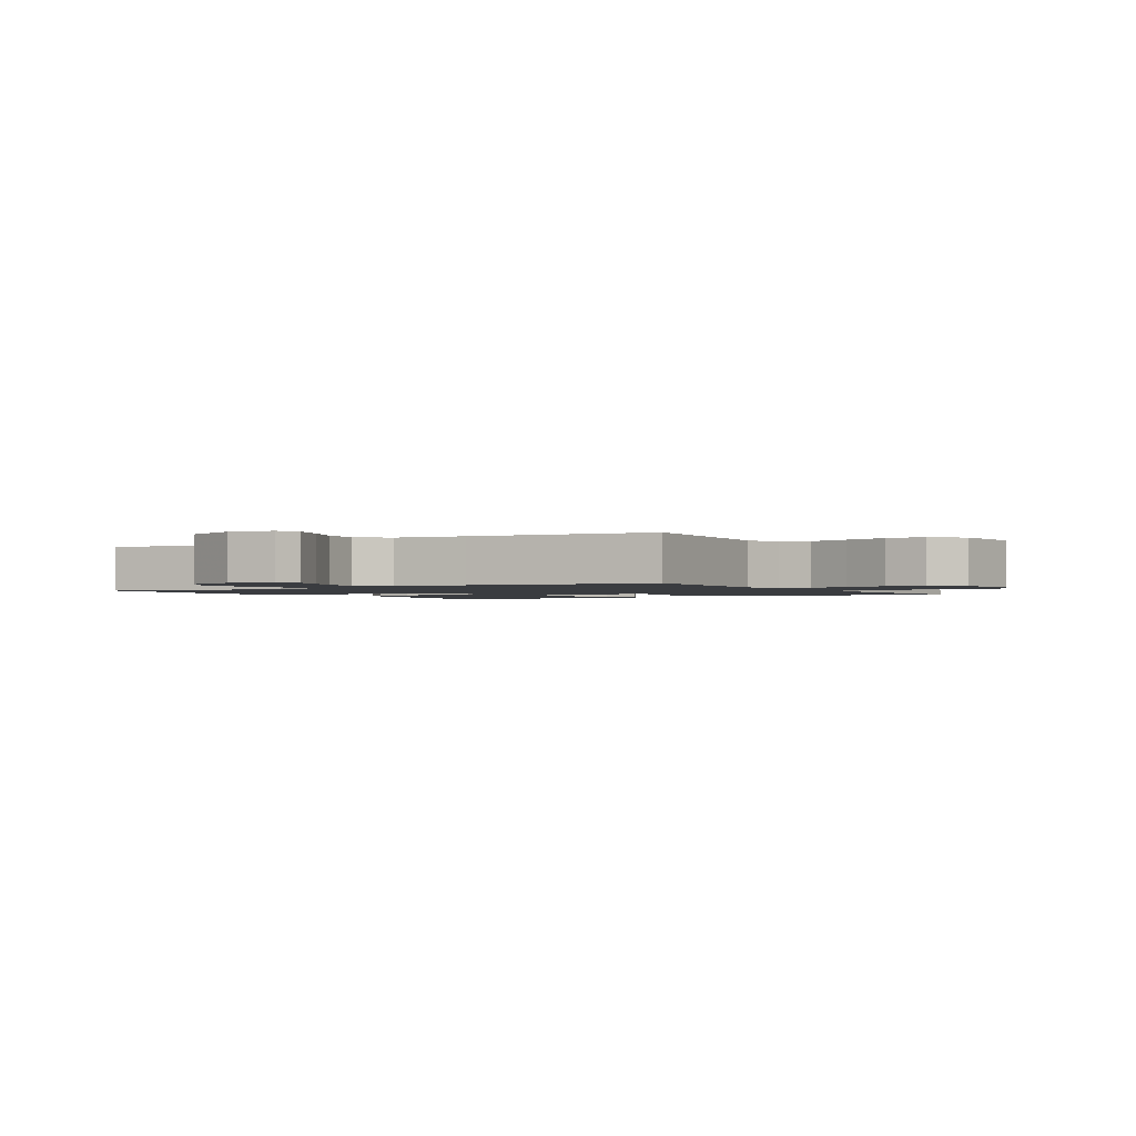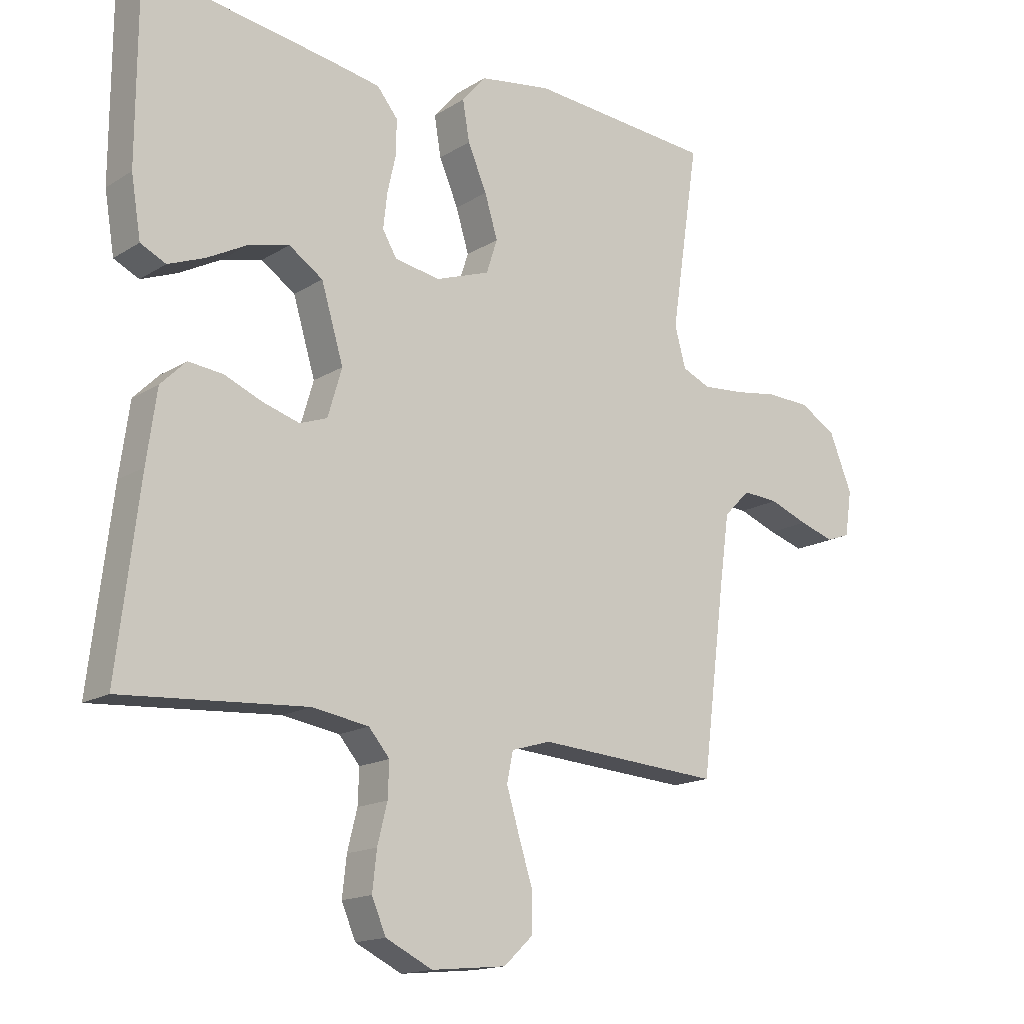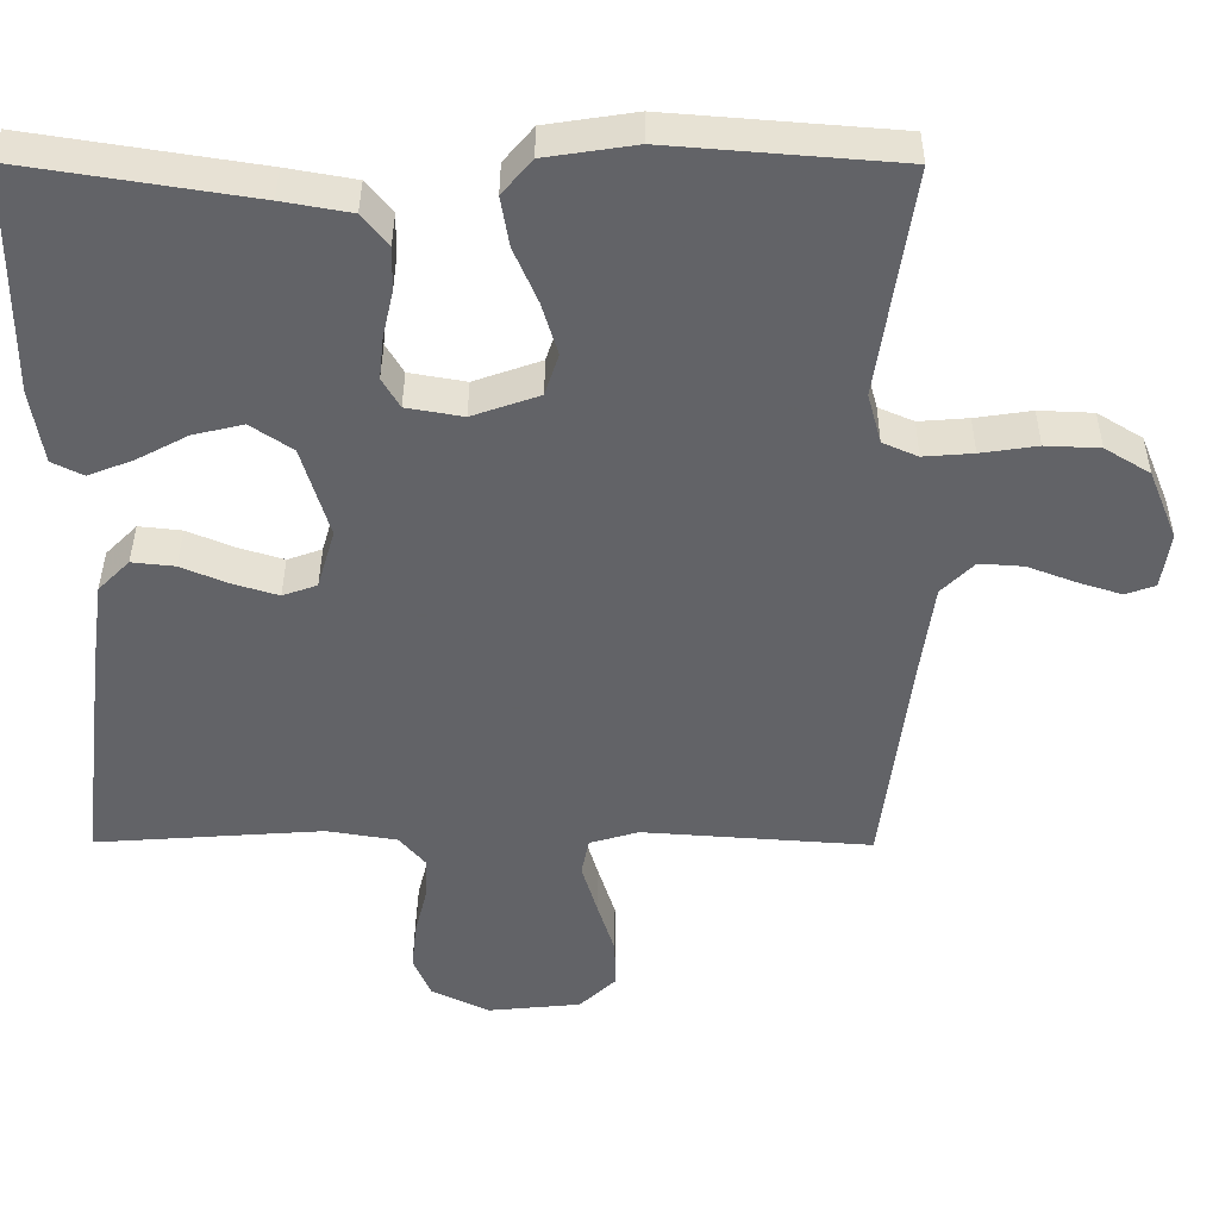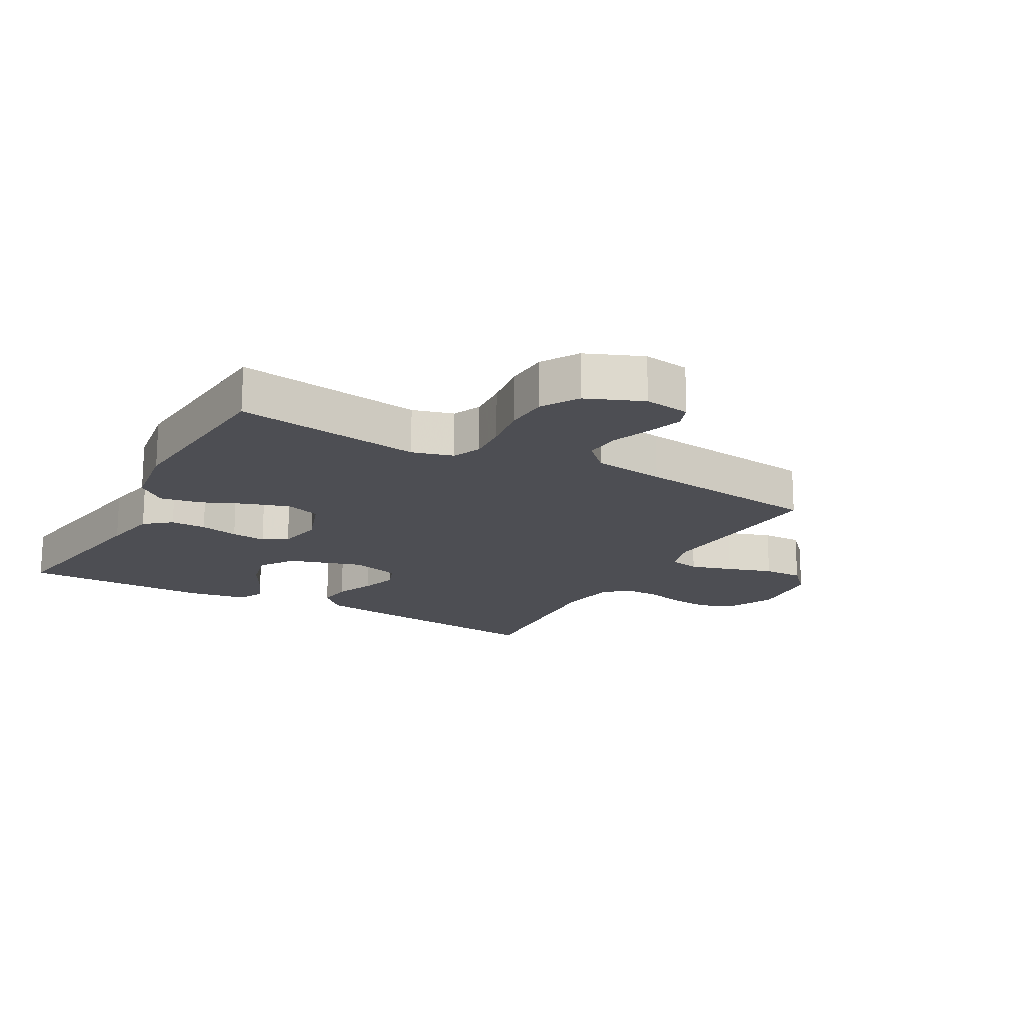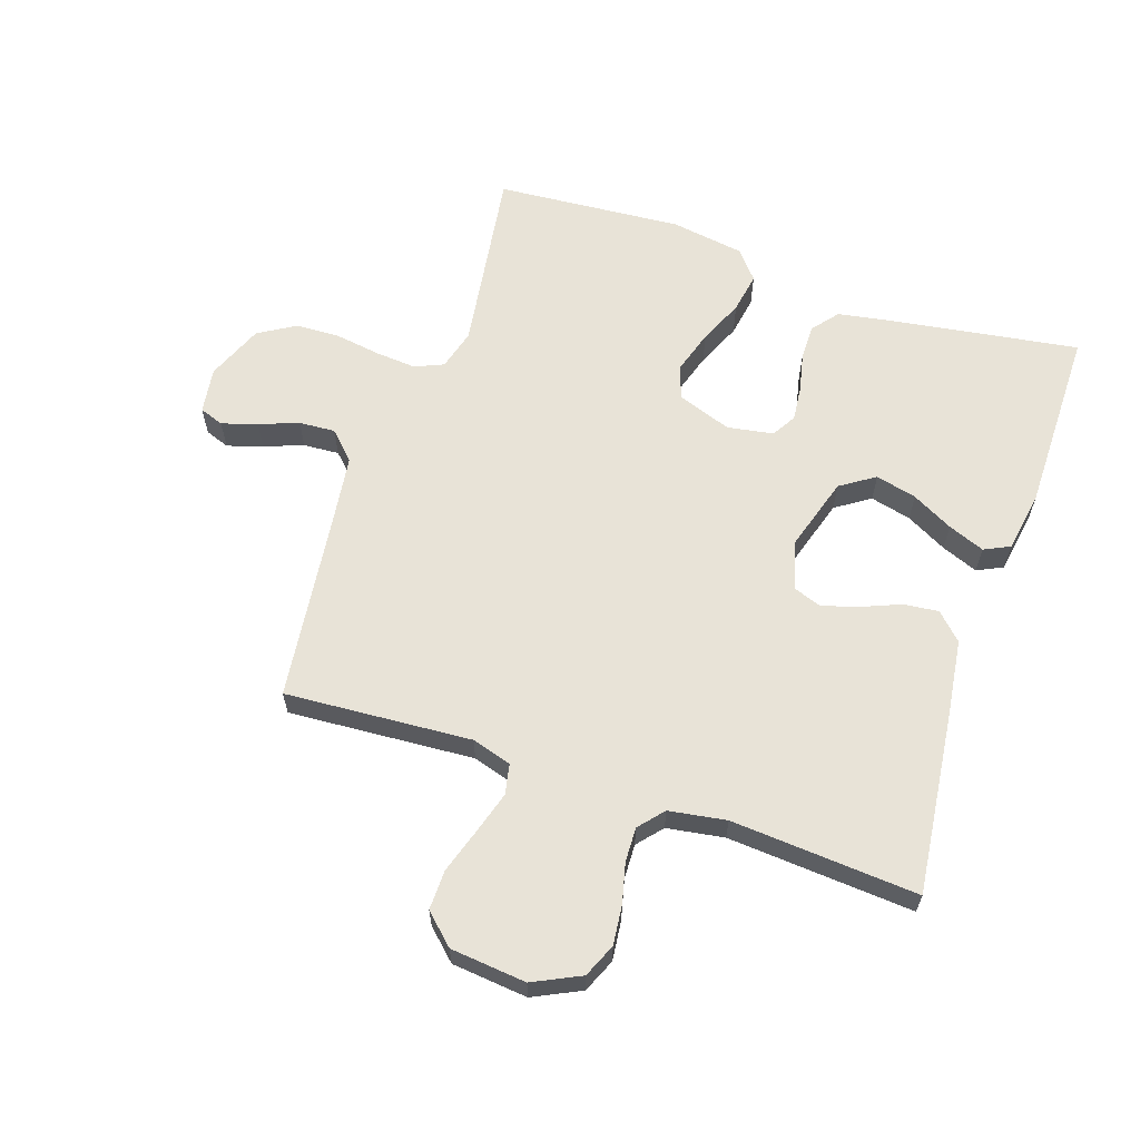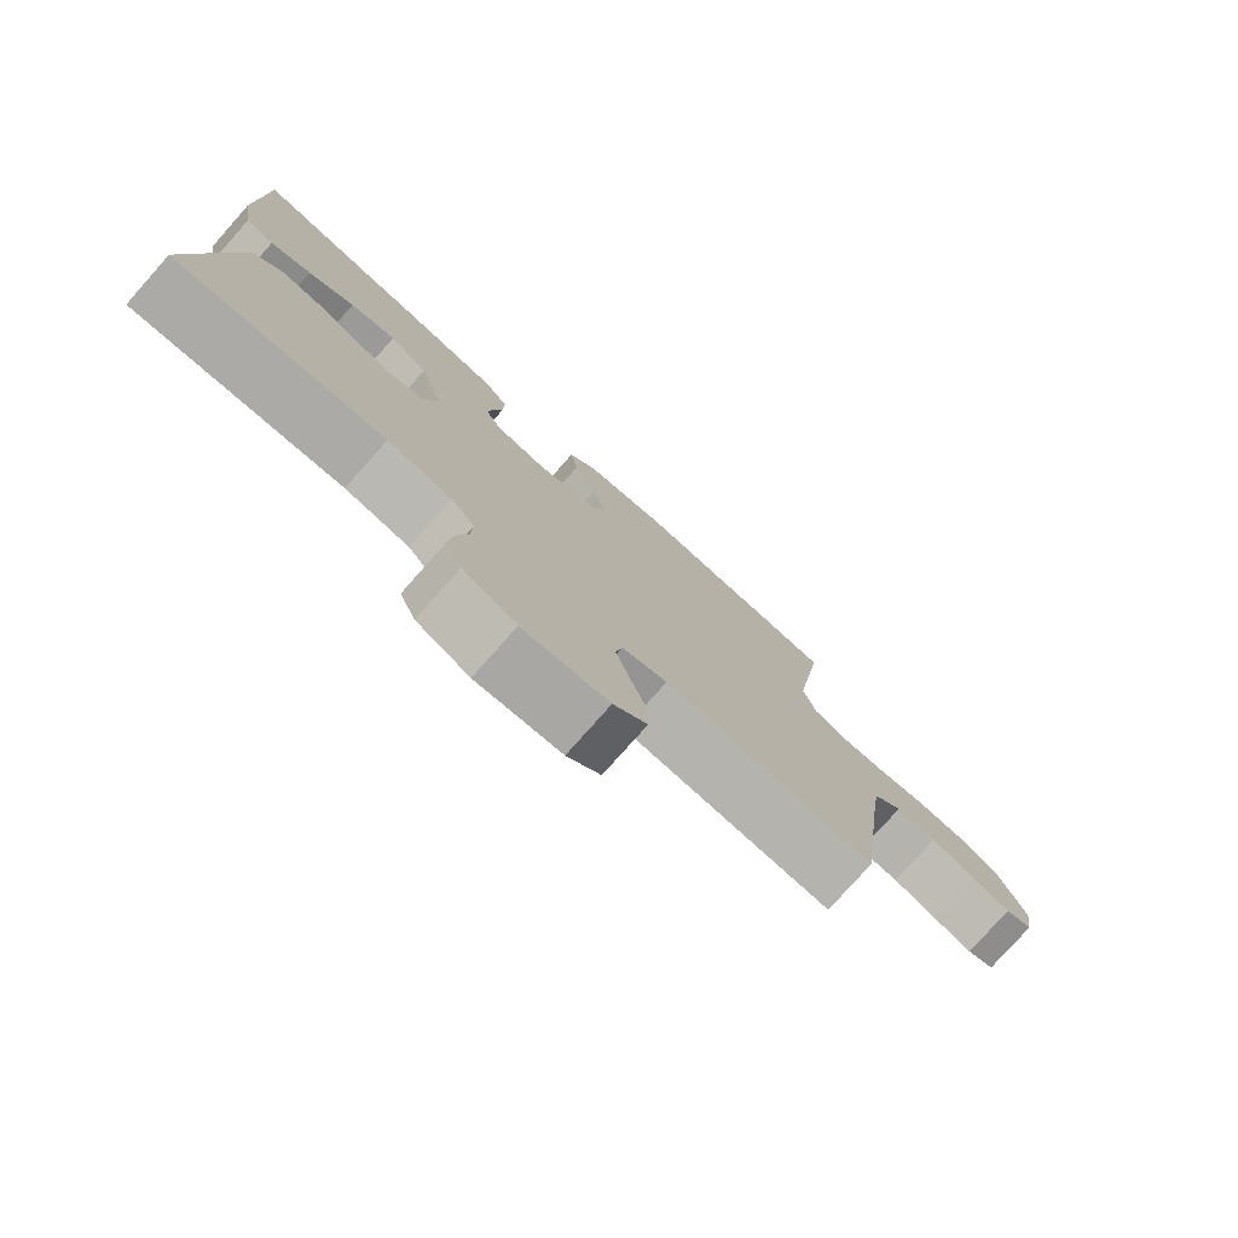
<metadata>
{"format":"obj","ext":"obj","renderer":"f3d","projection":"perspective","resolution":1024,"background":"white","views":[{"elev":-1.7,"azim":121.3,"up":"+Y"},{"elev":-15.8,"azim":-38.2,"up":"+Z"},{"elev":39.0,"azim":0.3,"up":"+Z"},{"elev":-17.4,"azim":61.0,"up":"+Y"},{"elev":62.2,"azim":-161.2,"up":"+Y"},{"elev":-78.1,"azim":-41.6,"up":"+Z"}]}
</metadata>
<code>
v 0.5 0.07 -0.5
v 0.2 0.07 -0.479
v 0.136 0.07 -0.498
v 0.126 0.07 -0.547
v 0.146 0.07 -0.614
v 0.169 0.07 -0.687
v 0.17 0.07 -0.751
v 0.122 0.07 -0.796
v 0 0.07 -0.808
v -0.076 0.07 -0.771
v -0.099 0.07 -0.717
v -0.092 0.07 -0.654
v -0.076 0.07 -0.59
v -0.074 0.07 -0.534
v -0.108 0.07 -0.494
v -0.2 0.07 -0.479
v -0.5 0.07 -0.5
v -0.464 0.07 -0.2
v -0.448 0.07 -0.085
v -0.407 0.07 -0.044
v -0.351 0.07 -0.05
v -0.289 0.07 -0.076
v -0.23 0.07 -0.094
v -0.185 0.07 -0.078
v -0.162 0.07 0
v -0.198 0.07 0.12
v -0.253 0.07 0.157
v -0.319 0.07 0.141
v -0.385 0.07 0.106
v -0.444 0.07 0.083
v -0.485 0.07 0.103
v -0.501 0.07 0.2
v -0.5 0.07 0.5
v -0.2 0.07 0.453
v -0.11 0.07 0.437
v -0.076 0.07 0.395
v -0.077 0.07 0.338
v -0.091 0.07 0.276
v -0.097 0.07 0.22
v -0.074 0.07 0.181
v 0 0.07 0.168
v 0.088 0.07 0.199
v 0.106 0.07 0.254
v 0.085 0.07 0.323
v 0.054 0.07 0.395
v 0.043 0.07 0.46
v 0.082 0.07 0.506
v 0.2 0.07 0.524
v 0.5 0.07 0.5
v 0.455 0.07 0.2
v 0.473 0.07 0.134
v 0.519 0.07 0.114
v 0.584 0.07 0.119
v 0.658 0.07 0.13
v 0.729 0.07 0.127
v 0.788 0.07 0.091
v 0.825 0.07 0
v 0.814 0.07 -0.074
v 0.775 0.07 -0.088
v 0.718 0.07 -0.07
v 0.655 0.07 -0.046
v 0.597 0.07 -0.042
v 0.554 0.07 -0.085
v 0.538 0.07 -0.2
v 0.5 0 -0.5
v 0.2 0 -0.479
v 0.136 0 -0.498
v 0.126 0 -0.547
v 0.146 0 -0.614
v 0.169 0 -0.687
v 0.17 0 -0.751
v 0.122 0 -0.796
v 0 0 -0.808
v -0.076 0 -0.771
v -0.099 0 -0.717
v -0.092 0 -0.654
v -0.076 0 -0.59
v -0.074 0 -0.534
v -0.108 0 -0.494
v -0.2 0 -0.479
v -0.5 0 -0.5
v -0.464 0 -0.2
v -0.448 0 -0.085
v -0.407 0 -0.044
v -0.351 0 -0.05
v -0.289 0 -0.076
v -0.23 0 -0.094
v -0.185 0 -0.078
v -0.162 0 0
v -0.198 0 0.12
v -0.253 0 0.157
v -0.319 0 0.141
v -0.385 0 0.106
v -0.444 0 0.083
v -0.485 0 0.103
v -0.501 0 0.2
v -0.5 0 0.5
v -0.2 0 0.453
v -0.11 0 0.437
v -0.076 0 0.395
v -0.077 0 0.338
v -0.091 0 0.276
v -0.097 0 0.22
v -0.074 0 0.181
v 0 0 0.168
v 0.088 0 0.199
v 0.106 0 0.254
v 0.085 0 0.323
v 0.054 0 0.395
v 0.043 0 0.46
v 0.082 0 0.506
v 0.2 0 0.524
v 0.5 0 0.5
v 0.455 0 0.2
v 0.473 0 0.134
v 0.519 0 0.114
v 0.584 0 0.119
v 0.658 0 0.13
v 0.729 0 0.127
v 0.788 0 0.091
v 0.825 0 0
v 0.814 0 -0.074
v 0.775 0 -0.088
v 0.718 0 -0.07
v 0.655 0 -0.046
v 0.597 0 -0.042
v 0.554 0 -0.085
v 0.538 0 -0.2
f 58 59 60 61
f 56 57 58 61
f 56 61 62
f 53 54 55 56
f 52 53 56 62
f 51 52 62 63
f 47 48 49 50
f 47 50 51
f 44 45 46 47
f 43 44 47 51
f 42 43 51 63
f 35 36 37 38
f 35 38 39
f 34 35 39
f 33 34 39
f 32 33 39 40
f 28 29 30 31
f 27 28 31 32
f 19 20 21 22
f 19 22 23
f 16 17 18 19
f 15 16 19 23
f 14 15 23 24
f 10 11 12 13
f 10 13 14
f 9 10 14
f 5 6 7 8
f 4 5 8 9
f 3 4 9 14
f 64 1 2
f 41 42 63 64
f 27 32 40 41
f 26 27 41 64
f 25 26 64 2
f 14 24 25
f 2 3 14 25
f 125 124 123 122
f 125 122 121 120
f 126 125 120
f 120 119 118 117
f 126 120 117 116
f 127 126 116 115
f 114 113 112 111
f 115 114 111
f 111 110 109 108
f 115 111 108 107
f 127 115 107 106
f 102 101 100 99
f 103 102 99
f 103 99 98
f 103 98 97
f 104 103 97 96
f 95 94 93 92
f 96 95 92 91
f 86 85 84 83
f 87 86 83
f 83 82 81 80
f 87 83 80 79
f 88 87 79 78
f 77 76 75 74
f 78 77 74
f 78 74 73
f 72 71 70 69
f 73 72 69 68
f 78 73 68 67
f 66 65 128
f 128 127 106 105
f 105 104 96 91
f 128 105 91 90
f 66 128 90 89
f 89 88 78
f 89 78 67 66
f 1 65 66 2
f 2 66 67 3
f 3 67 68 4
f 4 68 69 5
f 5 69 70 6
f 6 70 71 7
f 7 71 72 8
f 8 72 73 9
f 9 73 74 10
f 10 74 75 11
f 11 75 76 12
f 12 76 77 13
f 13 77 78 14
f 14 78 79 15
f 15 79 80 16
f 16 80 81 17
f 17 81 82 18
f 18 82 83 19
f 19 83 84 20
f 20 84 85 21
f 21 85 86 22
f 22 86 87 23
f 23 87 88 24
f 24 88 89 25
f 25 89 90 26
f 26 90 91 27
f 27 91 92 28
f 28 92 93 29
f 29 93 94 30
f 30 94 95 31
f 31 95 96 32
f 32 96 97 33
f 33 97 98 34
f 34 98 99 35
f 35 99 100 36
f 36 100 101 37
f 37 101 102 38
f 38 102 103 39
f 39 103 104 40
f 40 104 105 41
f 41 105 106 42
f 42 106 107 43
f 43 107 108 44
f 44 108 109 45
f 45 109 110 46
f 46 110 111 47
f 47 111 112 48
f 48 112 113 49
f 49 113 114 50
f 50 114 115 51
f 51 115 116 52
f 52 116 117 53
f 53 117 118 54
f 54 118 119 55
f 55 119 120 56
f 56 120 121 57
f 57 121 122 58
f 58 122 123 59
f 59 123 124 60
f 60 124 125 61
f 61 125 126 62
f 62 126 127 63
f 63 127 128 64
f 64 128 65 1

</code>
